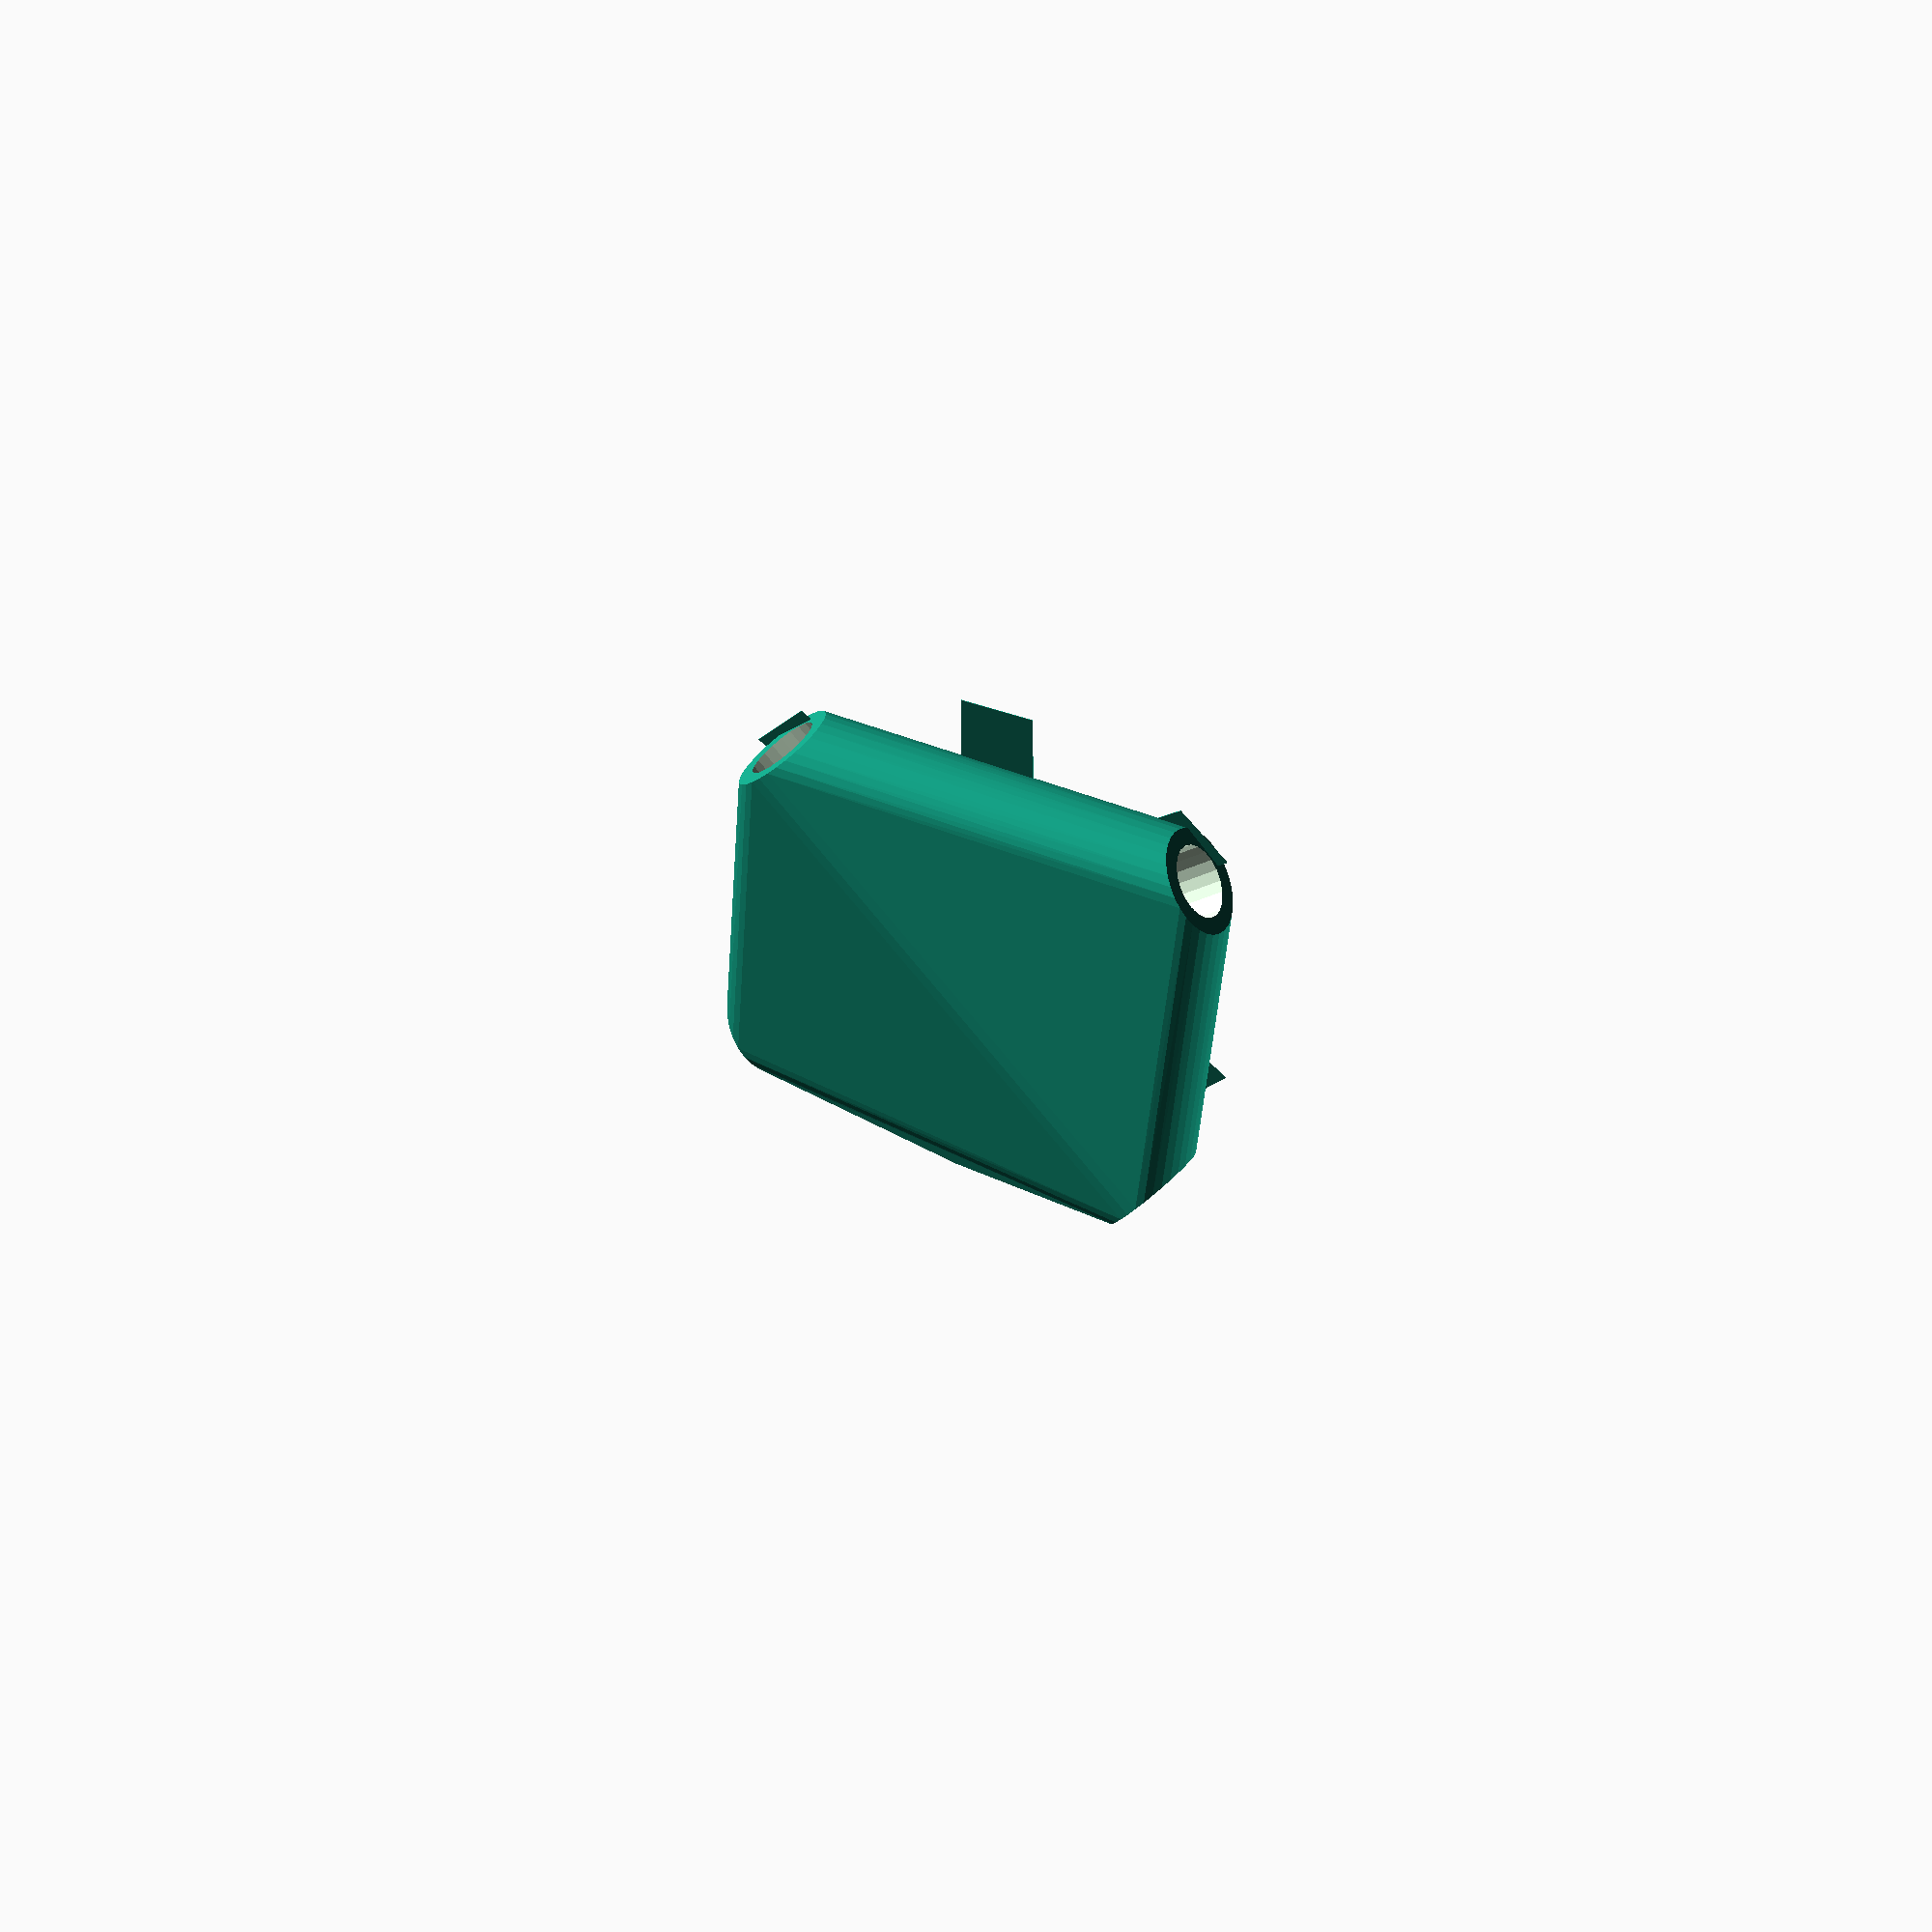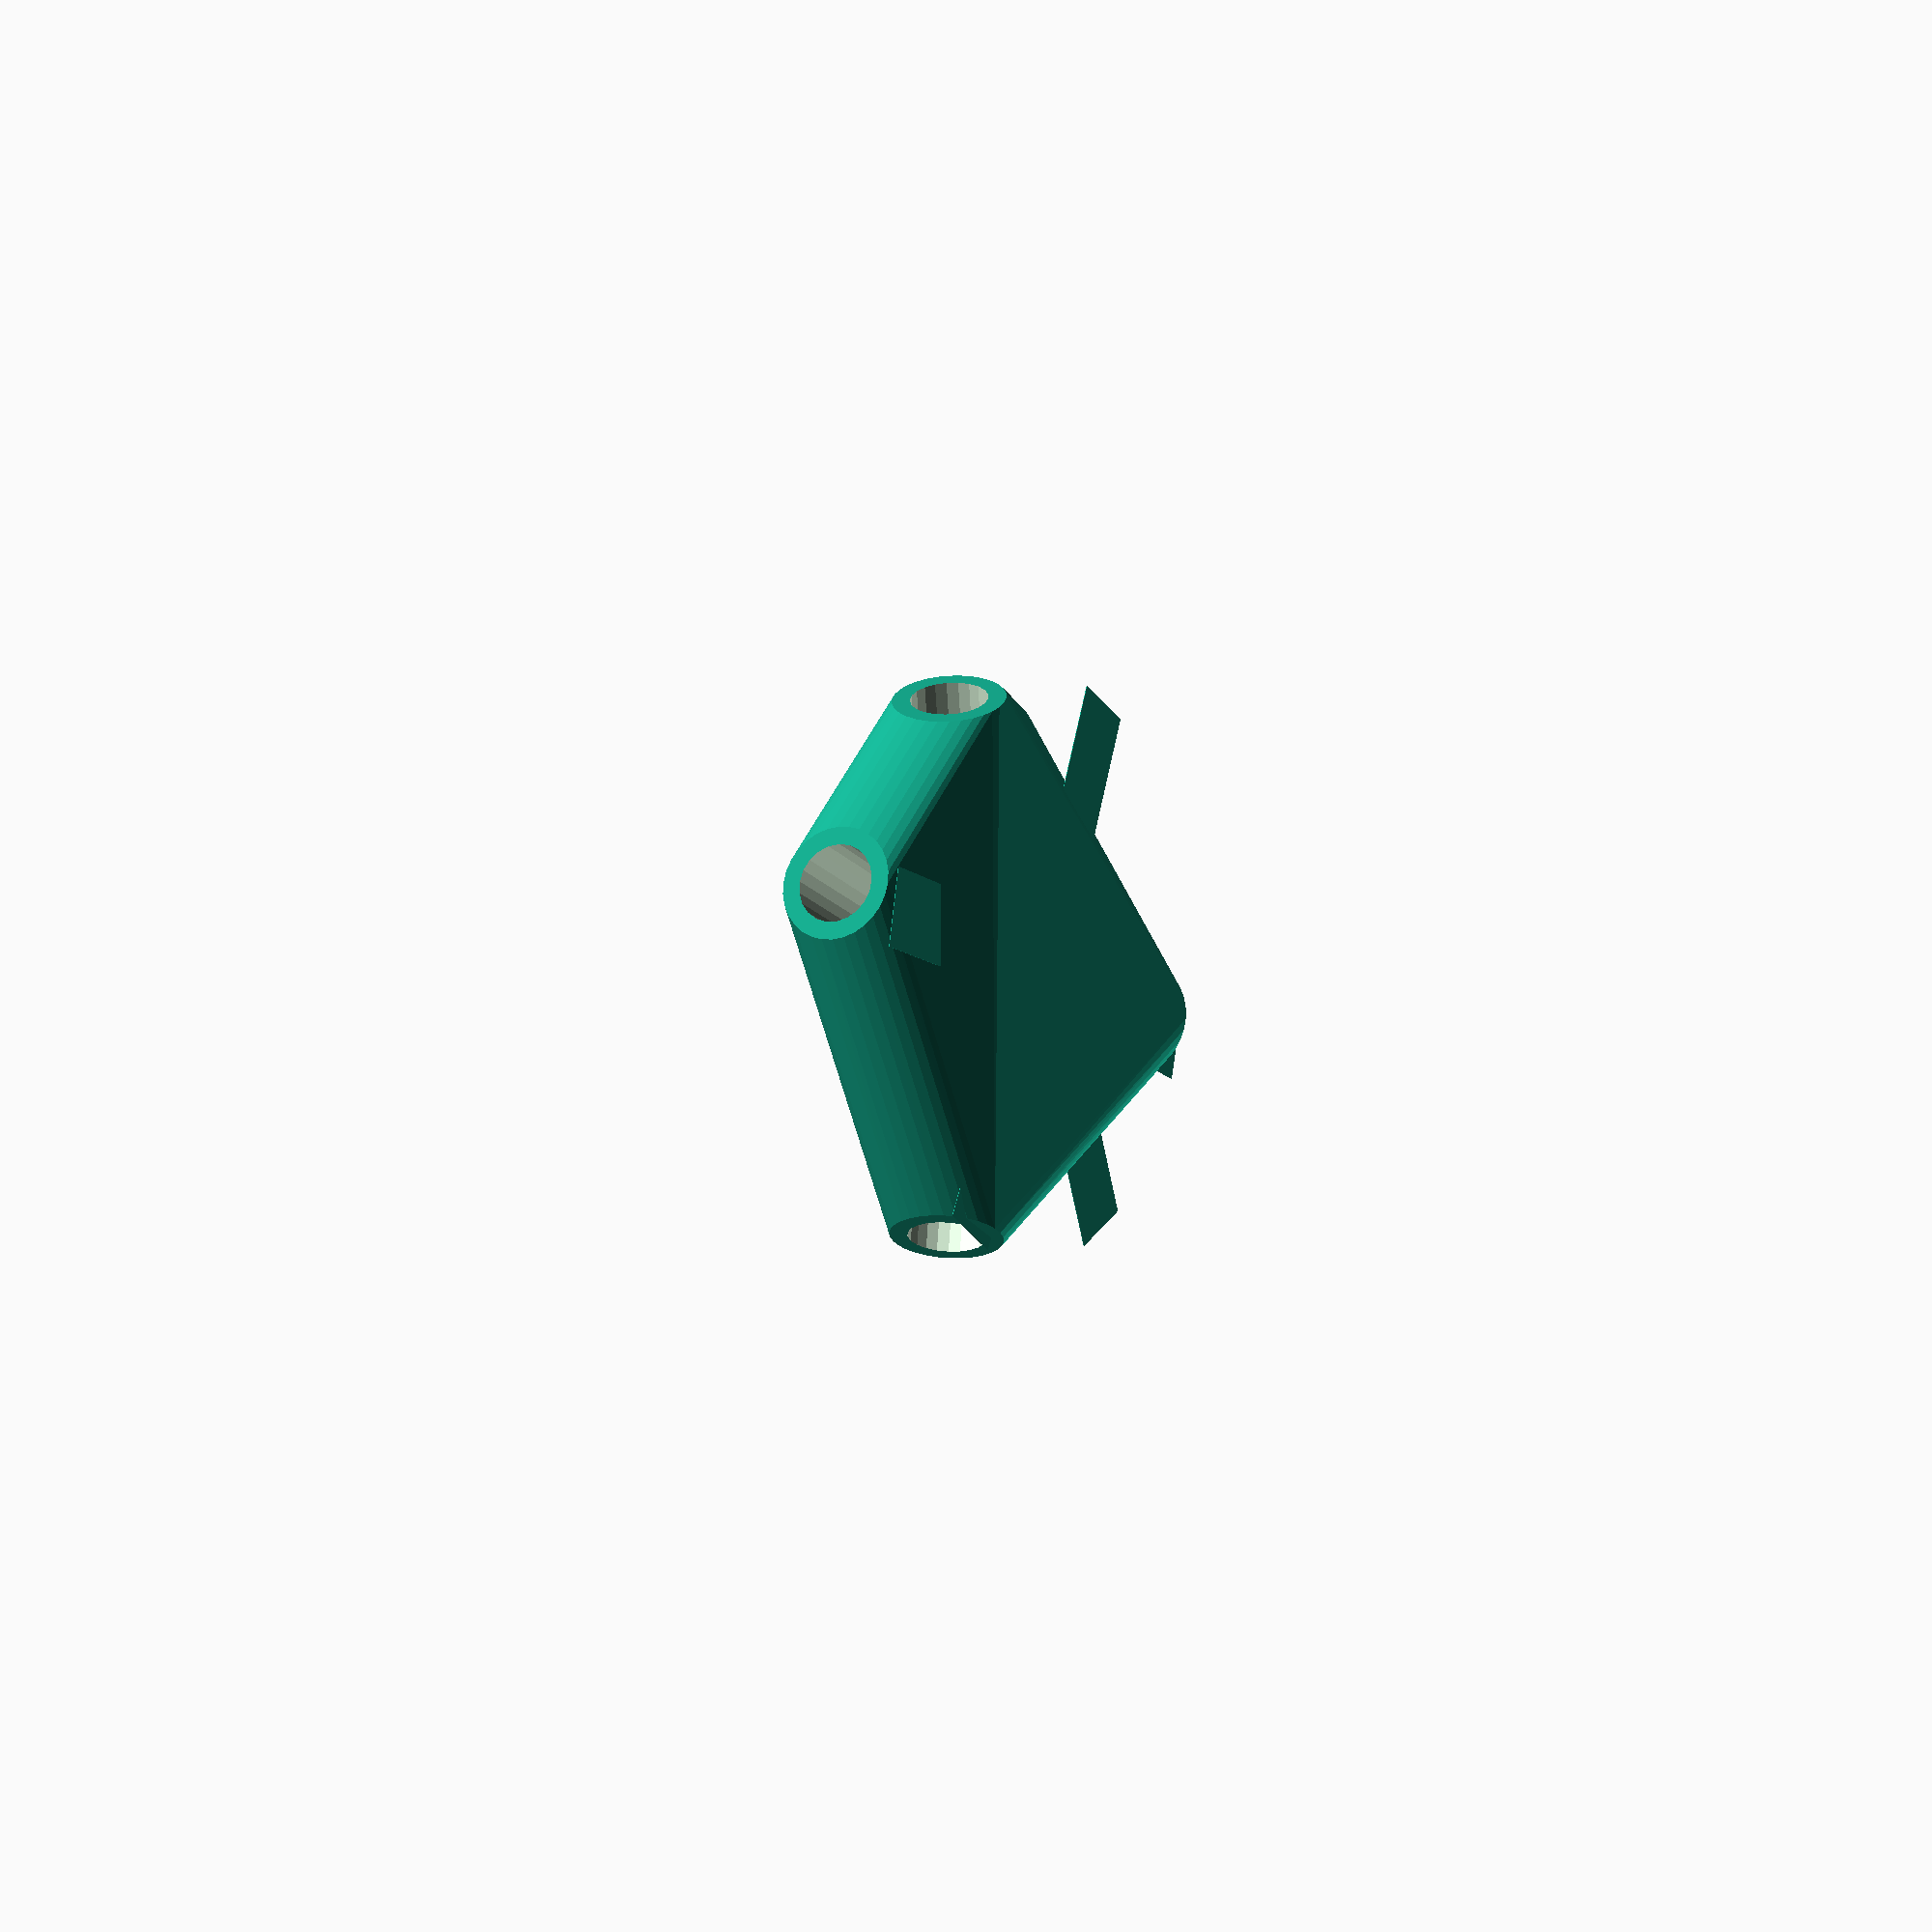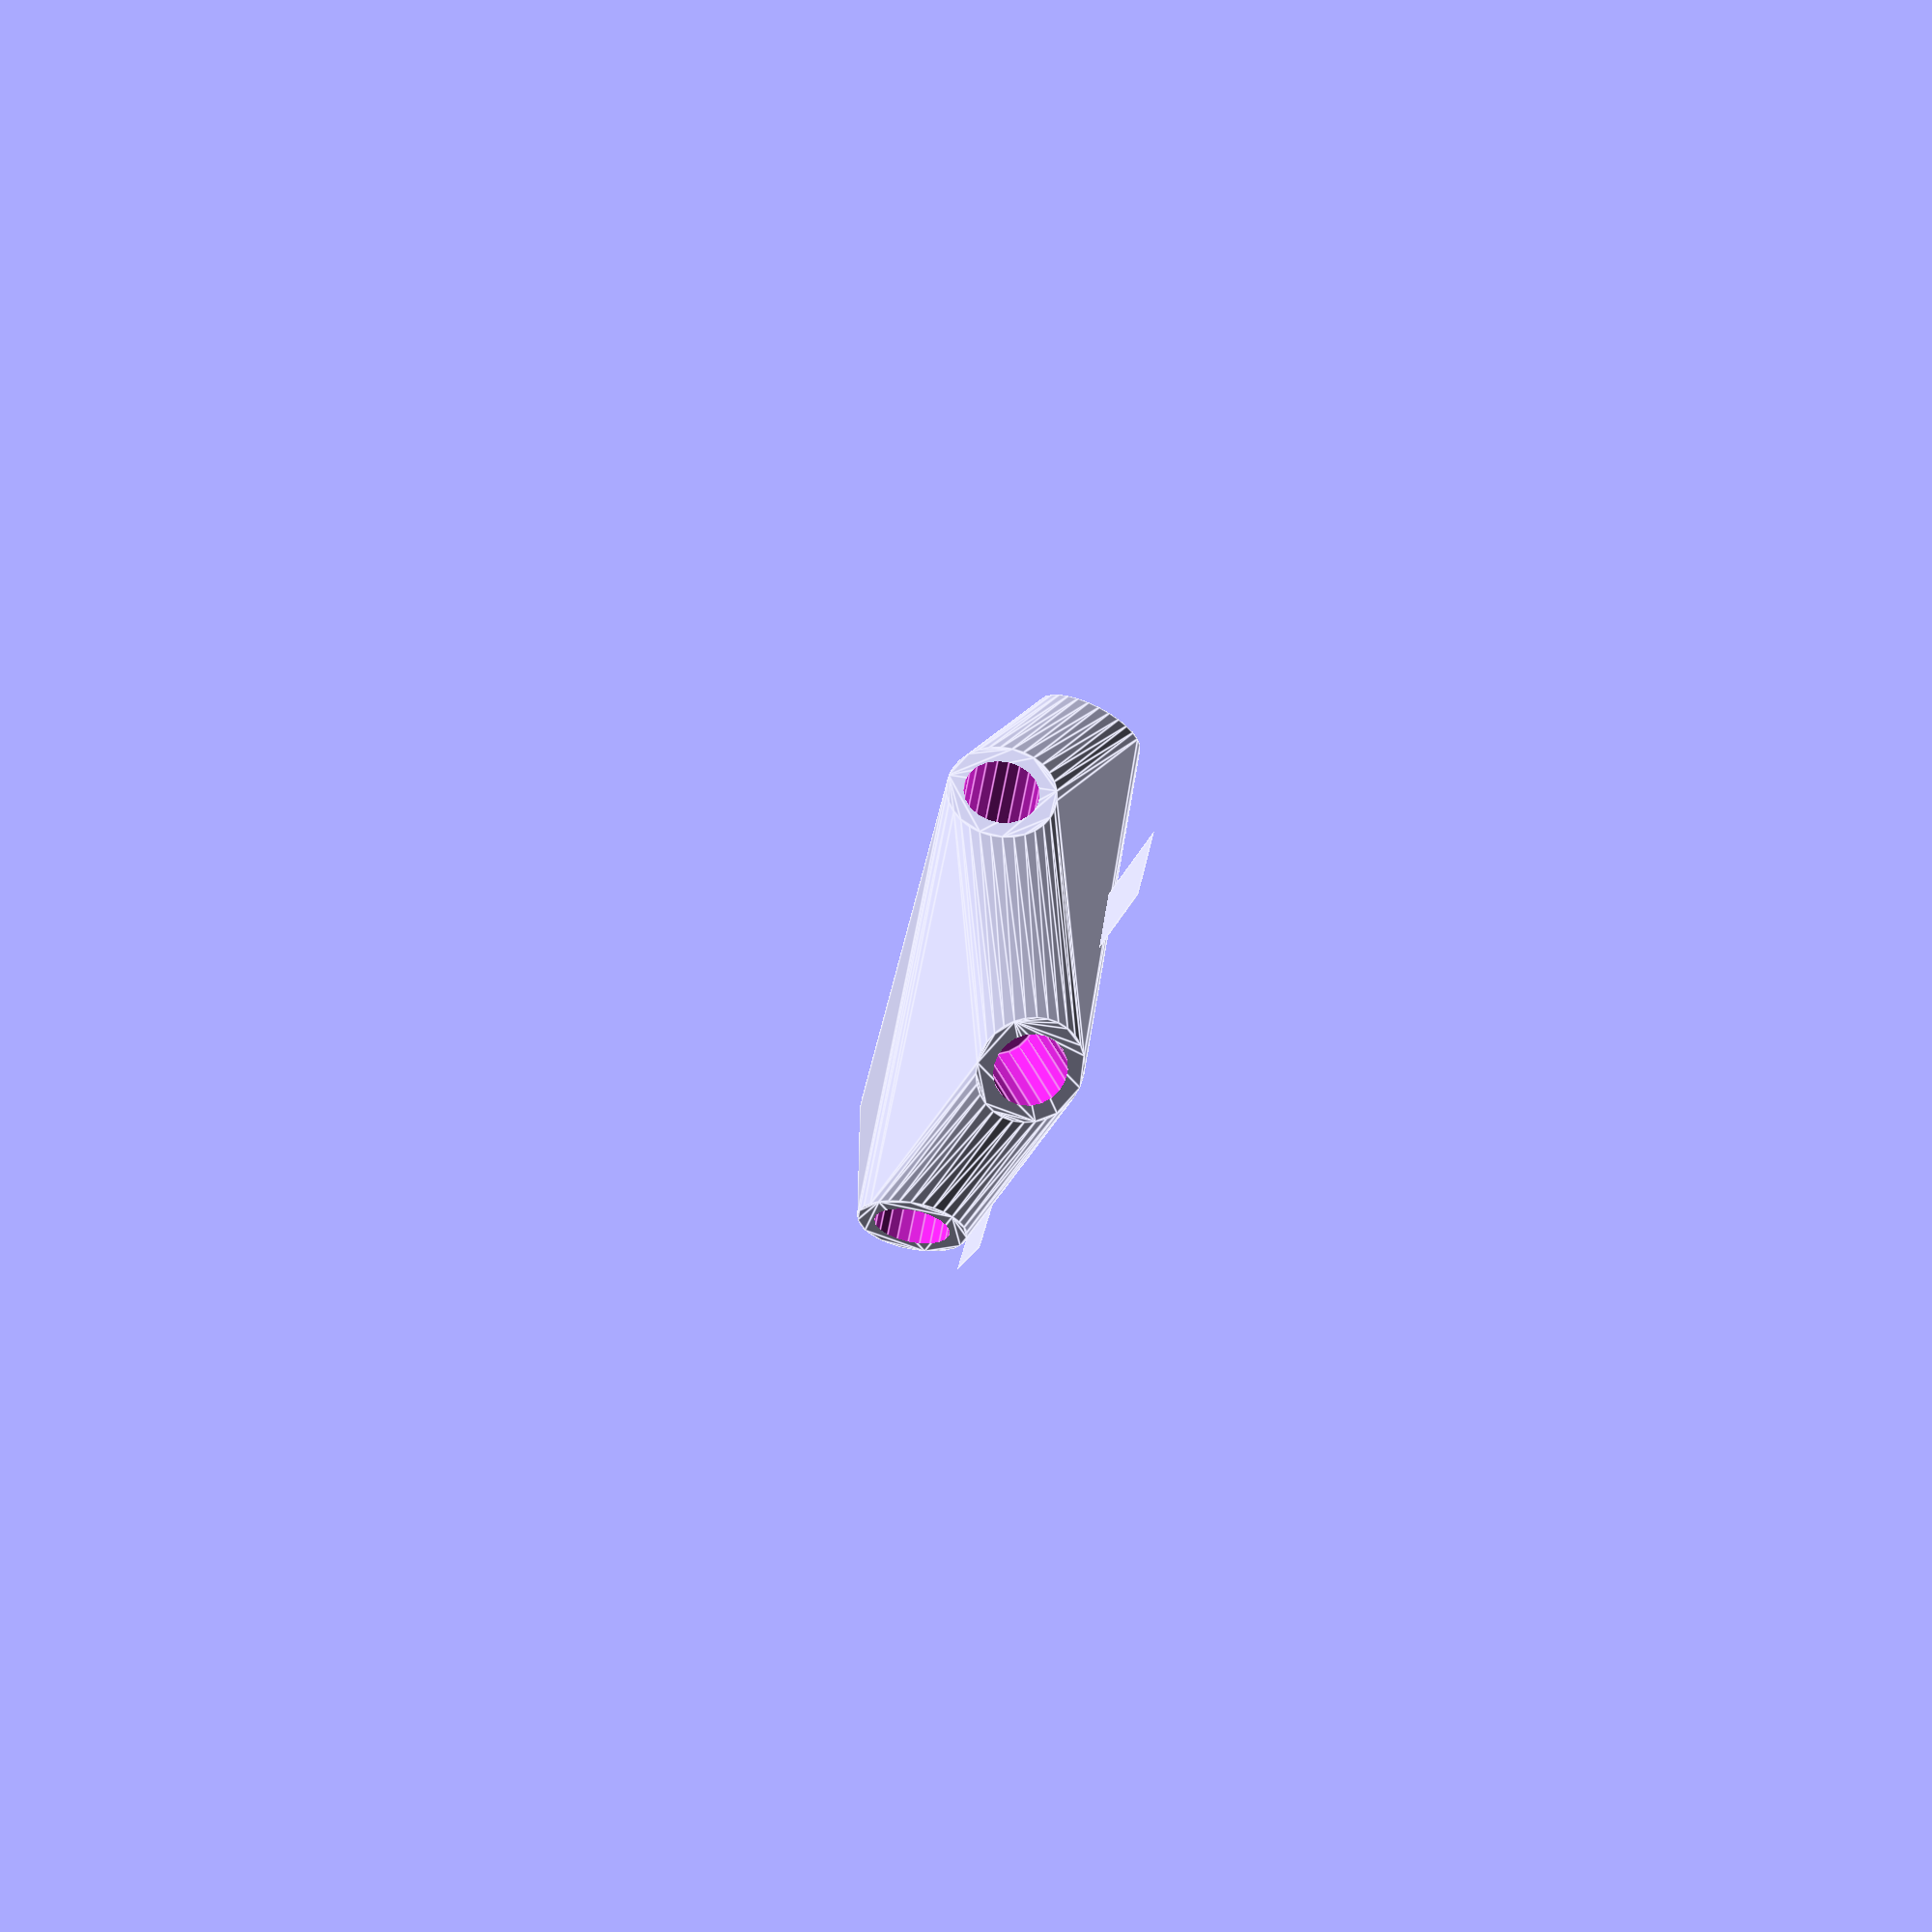
<openscad>


difference() {
	union() {
		rotate(a = -107.8425083732, v = [0.8477643005, 0.4329130864, 0.0000001281]) {
			intersection() {
				hull() {
					rotate(a = 90.0000000000, v = [0.3871471348, -0.9220179478, 0.0000000000]) {
						cylinder(h = 50, r = 9.6000000000);
					}
					rotate(a = 90.0000000000, v = [-0.6049173981, 0.7962882276, 0.0000000000]) {
						cylinder(h = 50, r = 9.6000000000);
					}
					rotate(a = 12.0005518641, v = [0.1937545976, -0.0754343741, 0.0000000000]) {
						cylinder(h = 50, r = 9.6000000000);
					}
					rotate(a = 132.4587967935, v = [-0.0670933995, -0.7347058574, 0.0000000000]) {
						cylinder(h = 50, r = 9.6000000000);
					}
					rotate(a = 166.0804100829, v = [-0.1611591317, 0.1785967851, 0.0000000000]) {
						cylinder(h = 50, r = 9.6000000000);
					}
				}
				sphere(r = 60);
			}
		}
		translate(v = [0, 0, -15.4007549160]) {
			union() {
				rotate(a = 28.3630529834, v = [0, 0, 1]) {
					translate(v = [0, -6.6000000000, 0]) {
						cube(size = [50, 13.2000000000, 0.1000000000]);
					}
				}
				rotate(a = -156.0953600133, v = [0, 0, 1]) {
					translate(v = [0, -6.6000000000, 0]) {
						cube(size = [50, 13.2000000000, 0.1000000000]);
					}
				}
				rotate(a = -53.8845695985, v = [0, 0, 1]) {
					translate(v = [0, -6.6000000000, 0]) {
						cube(size = [50, 13.2000000000, 0.1000000000]);
					}
				}
				rotate(a = 77.7926577111, v = [0, 0, 1]) {
					translate(v = [0, -6.6000000000, 0]) {
						cube(size = [50, 13.2000000000, 0.1000000000]);
					}
				}
				rotate(a = 130.8924169676, v = [0, 0, 1]) {
					translate(v = [0, -6.6000000000, 0]) {
						cube(size = [50, 13.2000000000, 0.1000000000]);
					}
				}
			}
		}
	}
	rotate(a = -107.8425083732, v = [0.8477643005, 0.4329130864, 0.0000001281]) {
		union() {
			rotate(a = 90.0000000000, v = [0.3871471348, -0.9220179478, 0.0000000000]) {
				translate(v = [0, 0, 25]) {
					cylinder(h = 100, r = 6.6000000000);
				}
			}
			rotate(a = 90.0000000000, v = [-0.6049173981, 0.7962882276, 0.0000000000]) {
				translate(v = [0, 0, 25]) {
					cylinder(h = 100, r = 6.6000000000);
				}
			}
			rotate(a = 12.0005518641, v = [0.1937545976, -0.0754343741, 0.0000000000]) {
				translate(v = [0, 0, 25]) {
					cylinder(h = 100, r = 6.6000000000);
				}
			}
			rotate(a = 132.4587967935, v = [-0.0670933995, -0.7347058574, 0.0000000000]) {
				translate(v = [0, 0, 25]) {
					cylinder(h = 100, r = 6.6000000000);
				}
			}
			rotate(a = 166.0804100829, v = [-0.1611591317, 0.1785967851, 0.0000000000]) {
				translate(v = [0, 0, 25]) {
					cylinder(h = 100, r = 6.6000000000);
				}
			}
		}
	}
}
</openscad>
<views>
elev=311.4 azim=347.5 roll=21.1 proj=o view=wireframe
elev=358.6 azim=191.4 roll=120.6 proj=p view=wireframe
elev=63.3 azim=337.9 roll=66.8 proj=o view=edges
</views>
